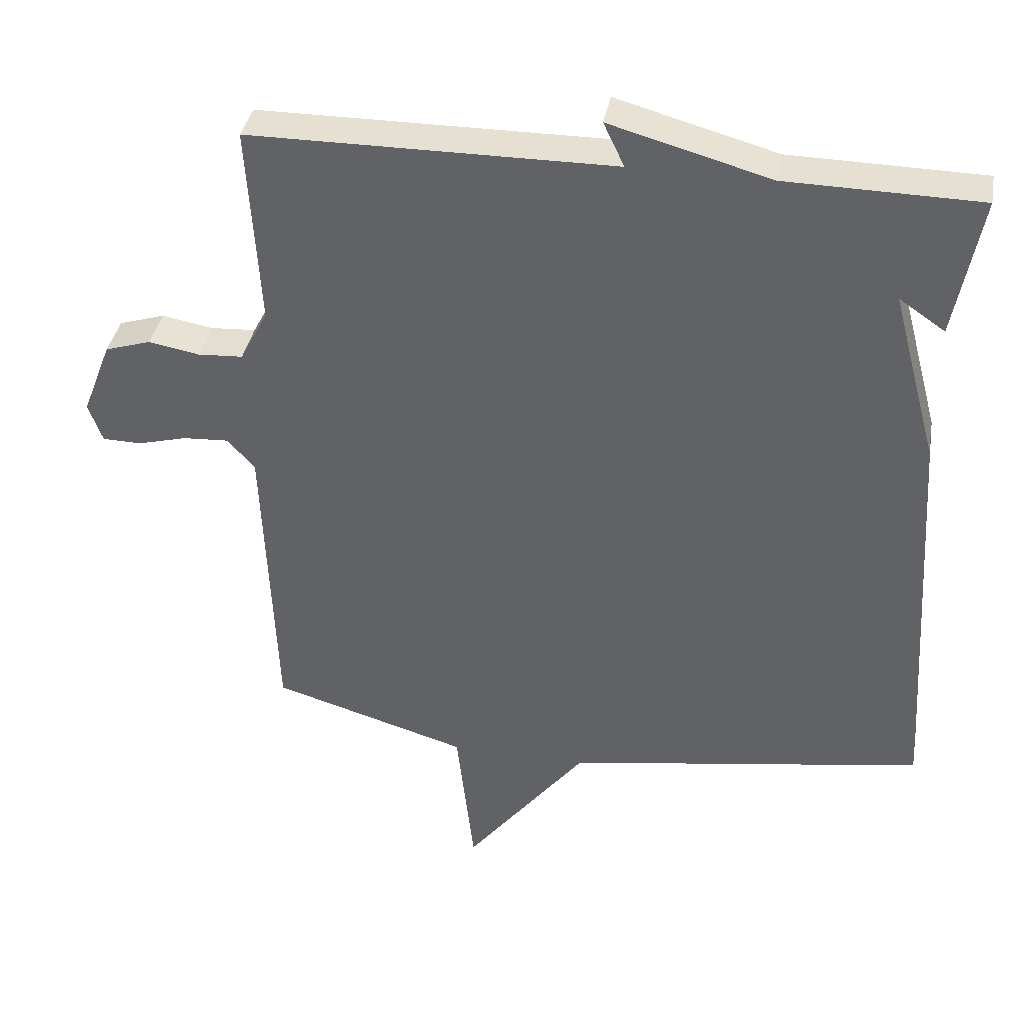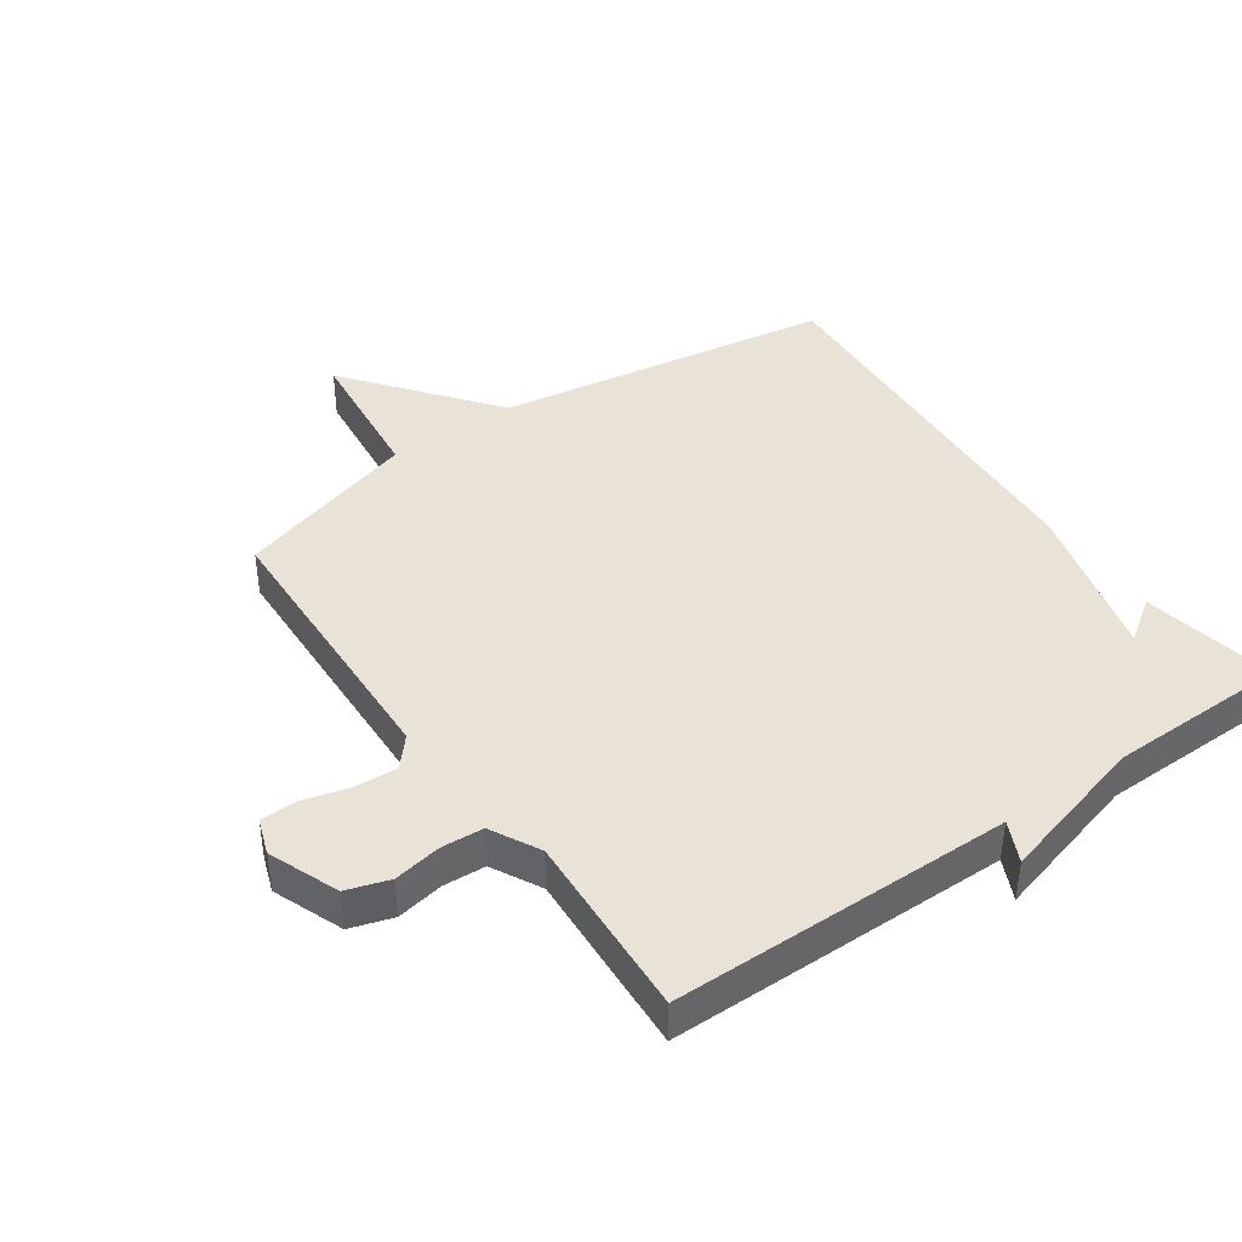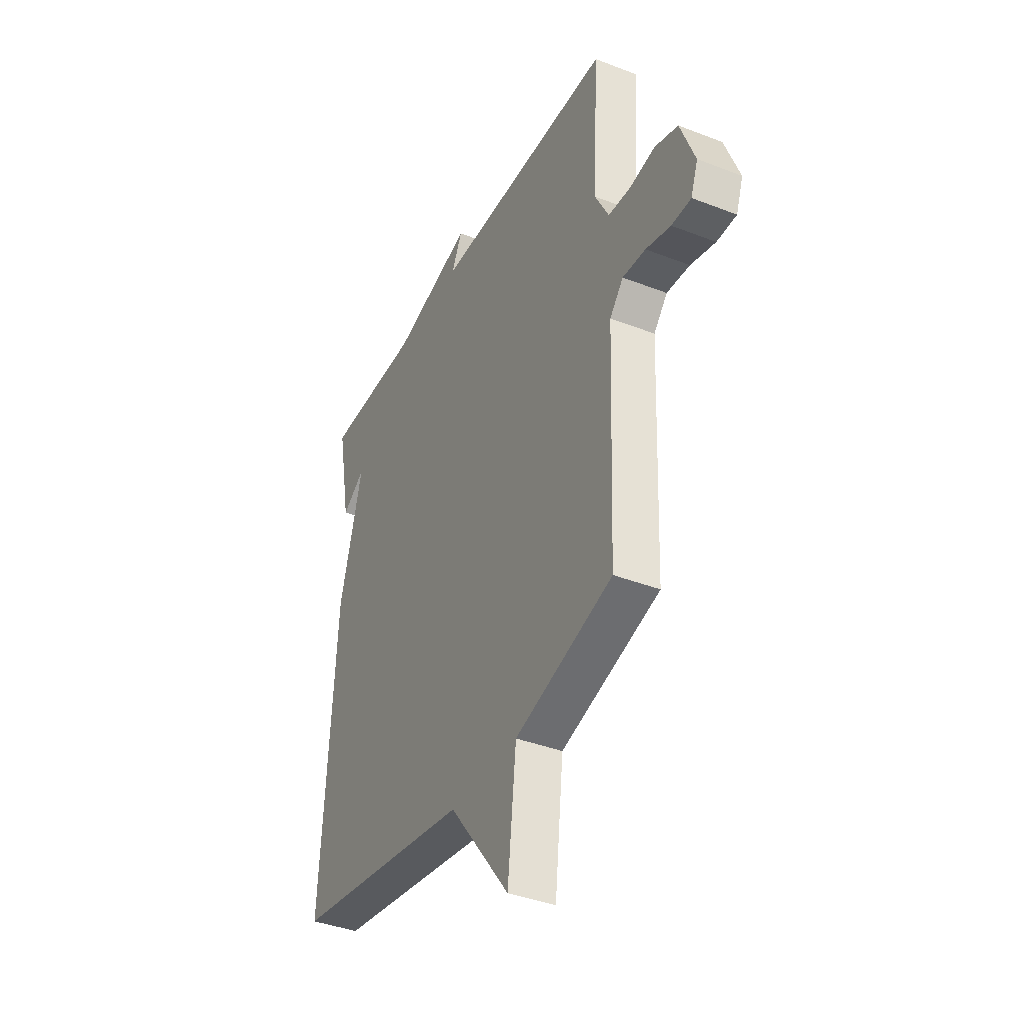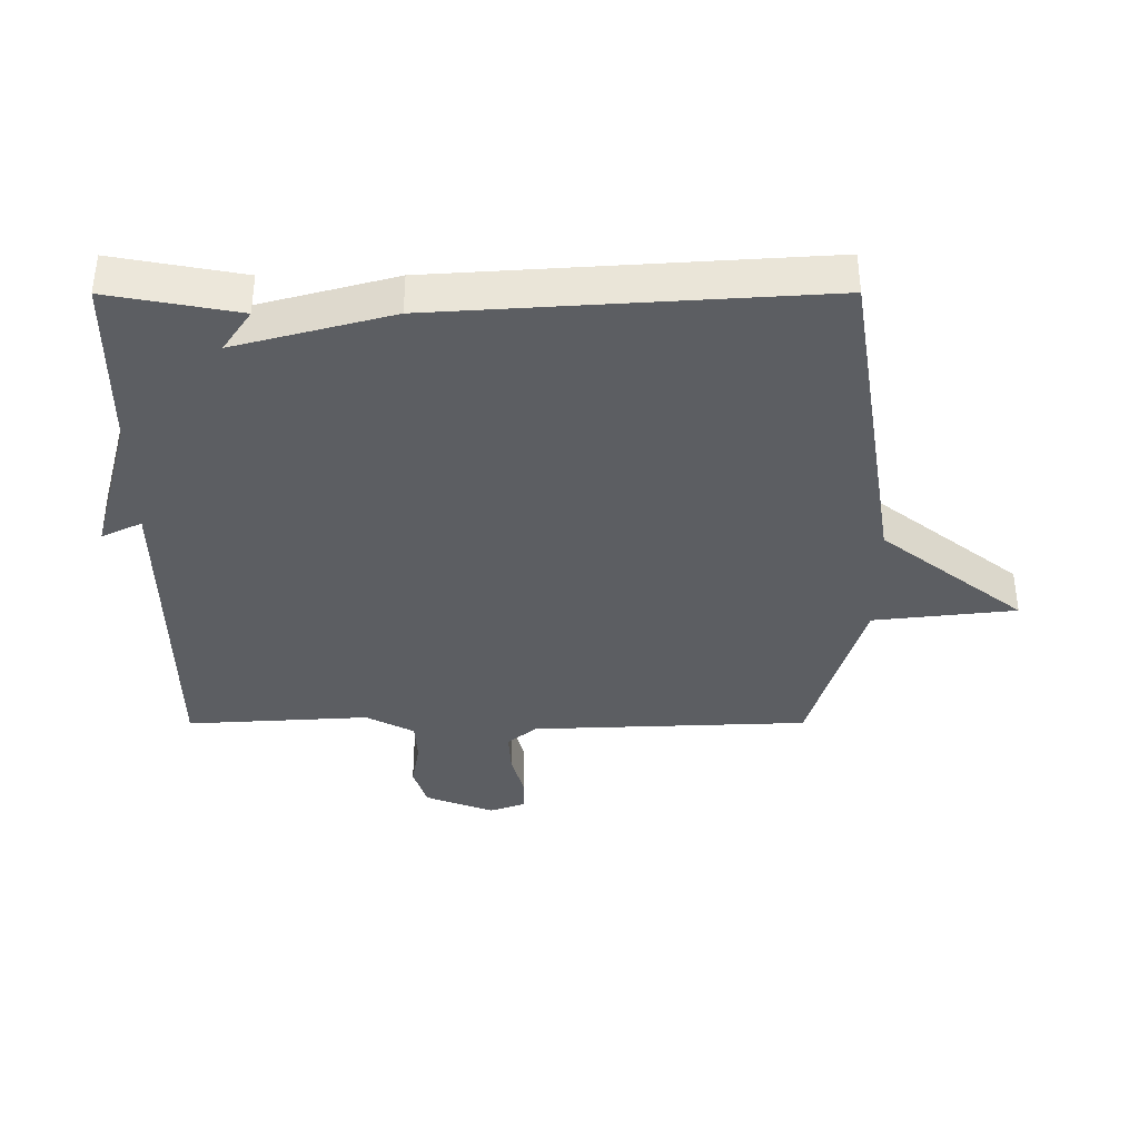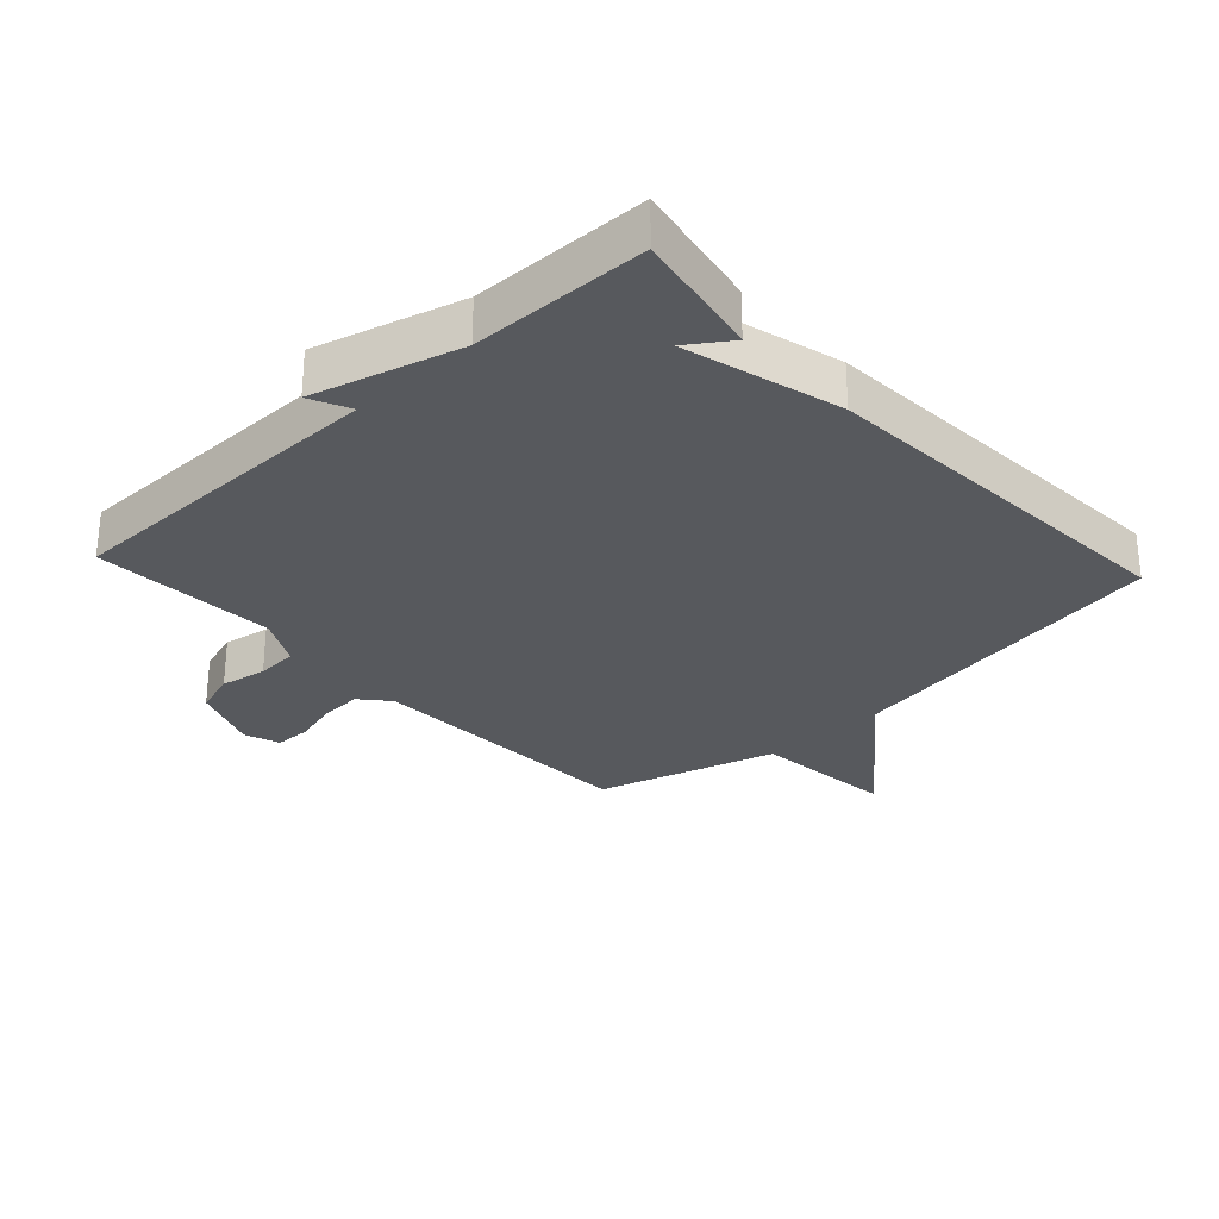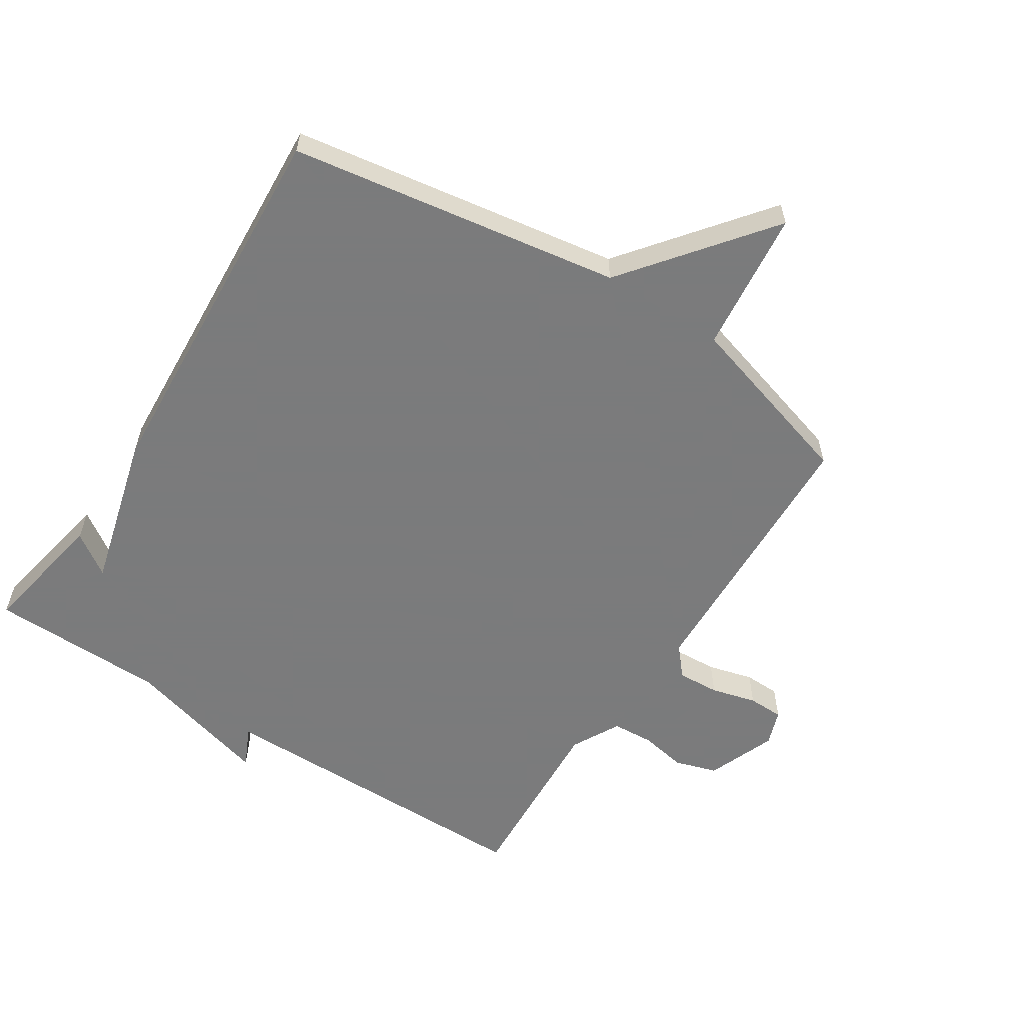
<metadata>
{"format":"obj","ext":"obj","renderer":"f3d","projection":"perspective","resolution":1024,"background":"white","views":[{"elev":38.0,"azim":10.3,"up":"+Z"},{"elev":41.6,"azim":-35.0,"up":"+Y"},{"elev":-38.8,"azim":-116.1,"up":"+Z"},{"elev":-37.6,"azim":90.1,"up":"+Y"},{"elev":-29.1,"azim":42.7,"up":"+Y"},{"elev":-58.4,"azim":147.1,"up":"+Y"}]}
</metadata>
<code>
v -0.5 0.07 -0.5
v -0.517 0.07 -0.063
v -0.556 0.07 -0.018
v -0.622 0.07 -0.022
v -0.693 0.07 -0.041
v -0.749 0.07 -0.04
v -0.769 0.07 0.016
v -0.727 0.07 0.124
v -0.661 0.07 0.145
v -0.588 0.07 0.132
v -0.523 0.07 0.136
v -0.483 0.07 0.212
v -0.5 0.07 0.5
v 0.022 0.07 0.504
v -0.008 0.07 0.567
v 0.222 0.07 0.504
v 0.5 0.07 0.5
v 0.462 0.07 0.297
v 0.396 0.07 0.342
v 0.462 0.07 0.097
v 0.5 0.07 -0.5
v -0.018 0.07 -0.583
v -0.193 0.07 -0.807
v -0.218 0.07 -0.583
v -0.5 0 -0.5
v -0.517 0 -0.063
v -0.556 0 -0.018
v -0.622 0 -0.022
v -0.693 0 -0.041
v -0.749 0 -0.04
v -0.769 0 0.016
v -0.727 0 0.124
v -0.661 0 0.145
v -0.588 0 0.132
v -0.523 0 0.136
v -0.483 0 0.212
v -0.5 0 0.5
v 0.022 0 0.504
v -0.008 0 0.567
v 0.222 0 0.504
v 0.5 0 0.5
v 0.462 0 0.297
v 0.396 0 0.342
v 0.462 0 0.097
v 0.5 0 -0.5
v -0.018 0 -0.583
v -0.193 0 -0.807
v -0.218 0 -0.583
f 22 23 24
f 24 1 2
f 22 24 2
f 21 22 2
f 20 21 2
f 19 20 2
f 16 17 18 19
f 14 15 16 19
f 12 13 14 19
f 19 2 3
f 12 19 3
f 11 12 3
f 10 11 3 4
f 8 9 10
f 7 8 10
f 6 7 10
f 5 6 10
f 4 5 10
f 48 47 46
f 26 25 48
f 26 48 46
f 26 46 45
f 26 45 44
f 26 44 43
f 43 42 41 40
f 43 40 39 38
f 43 38 37 36
f 27 26 43
f 27 43 36
f 27 36 35
f 28 27 35 34
f 34 33 32
f 34 32 31
f 34 31 30
f 34 30 29
f 34 29 28
f 1 25 26 2
f 2 26 27 3
f 3 27 28 4
f 4 28 29 5
f 5 29 30 6
f 6 30 31 7
f 7 31 32 8
f 8 32 33 9
f 9 33 34 10
f 10 34 35 11
f 11 35 36 12
f 12 36 37 13
f 13 37 38 14
f 14 38 39 15
f 15 39 40 16
f 16 40 41 17
f 17 41 42 18
f 18 42 43 19
f 19 43 44 20
f 20 44 45 21
f 21 45 46 22
f 22 46 47 23
f 23 47 48 24
f 24 48 25 1

</code>
